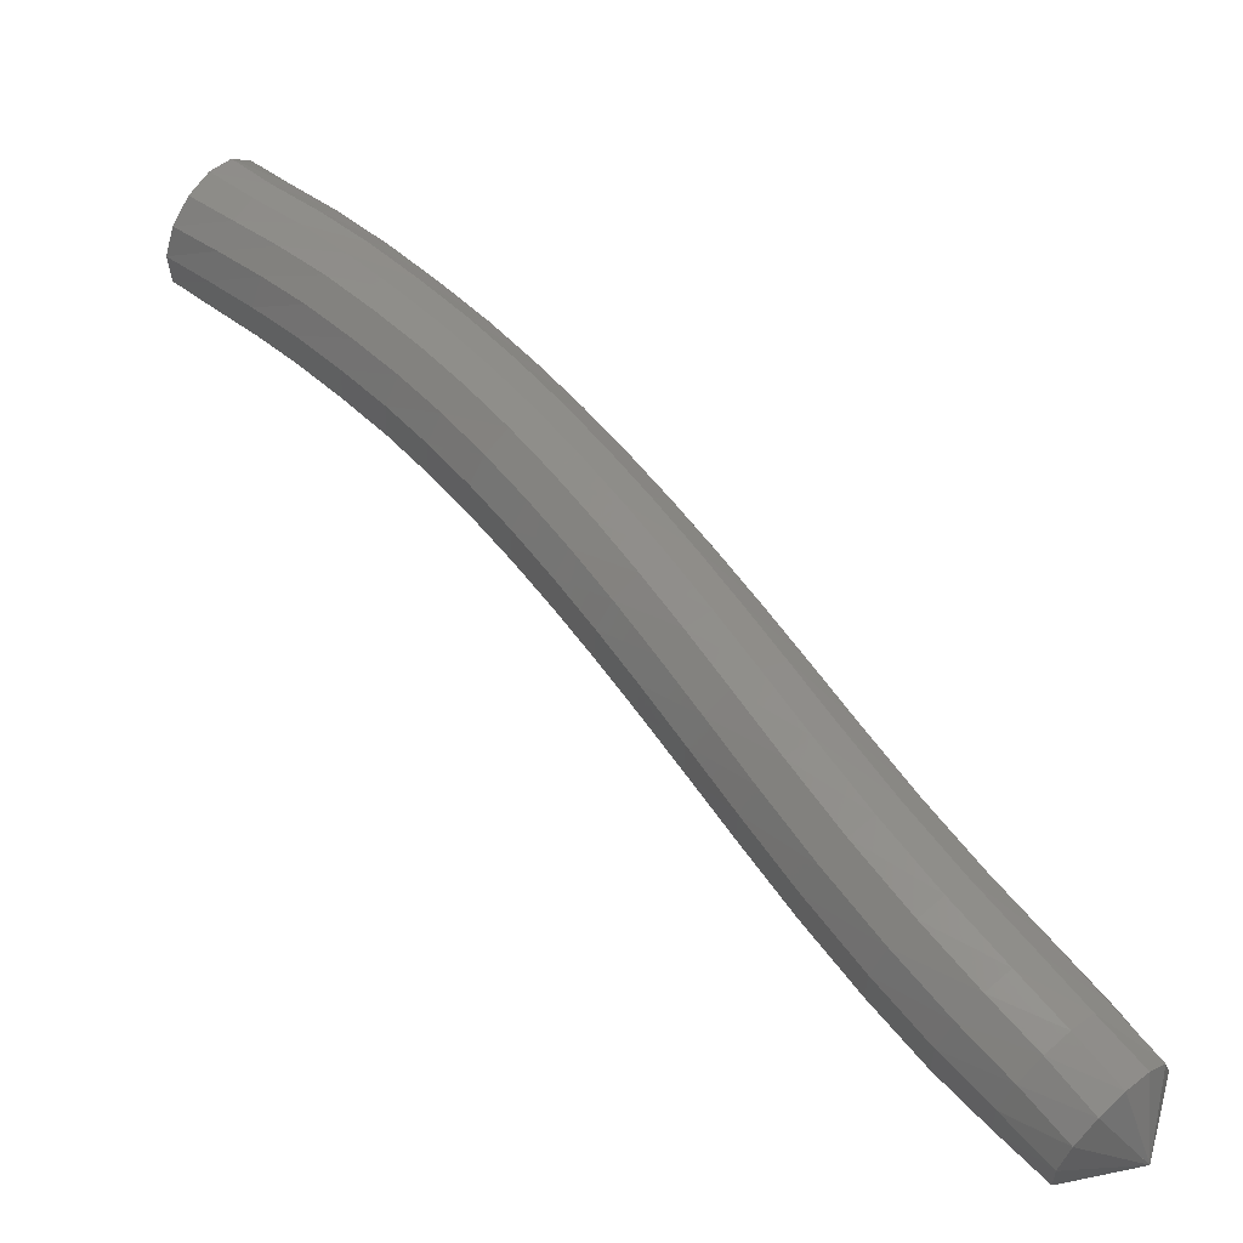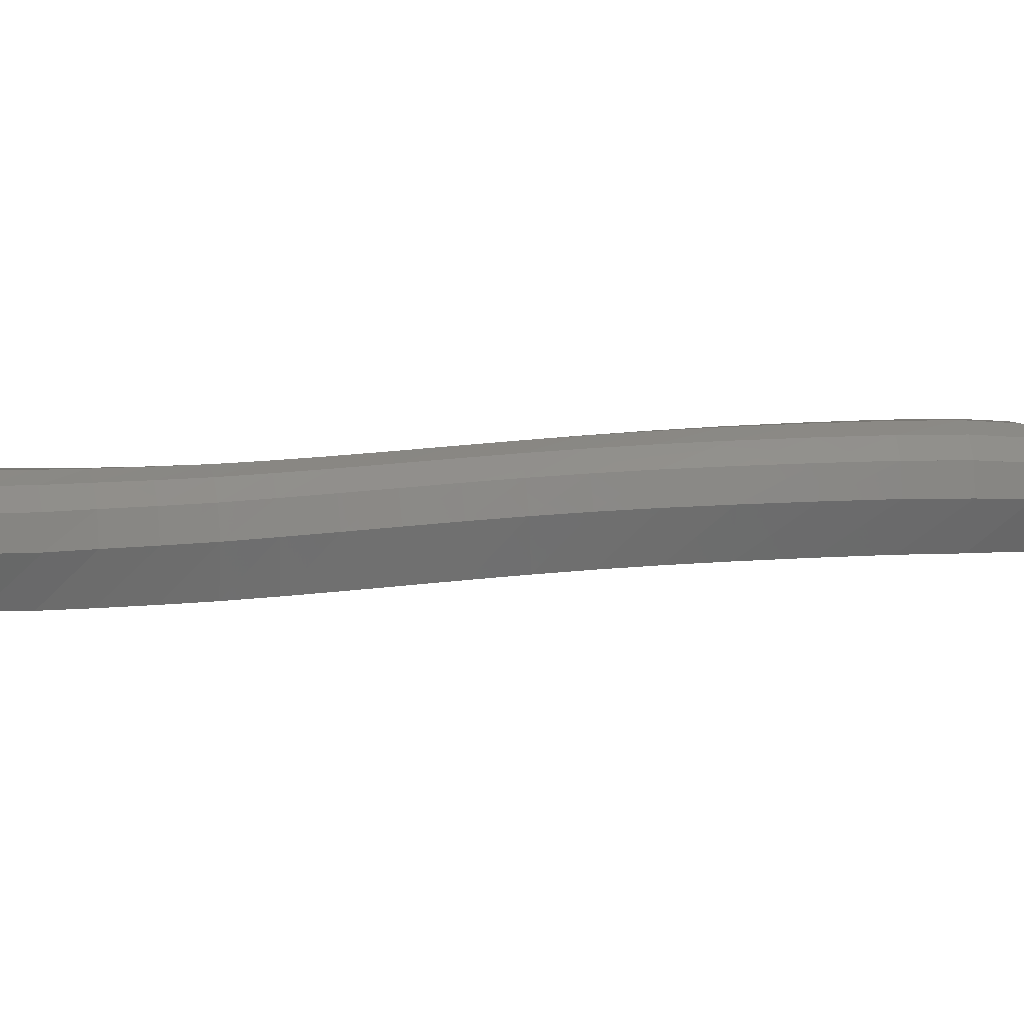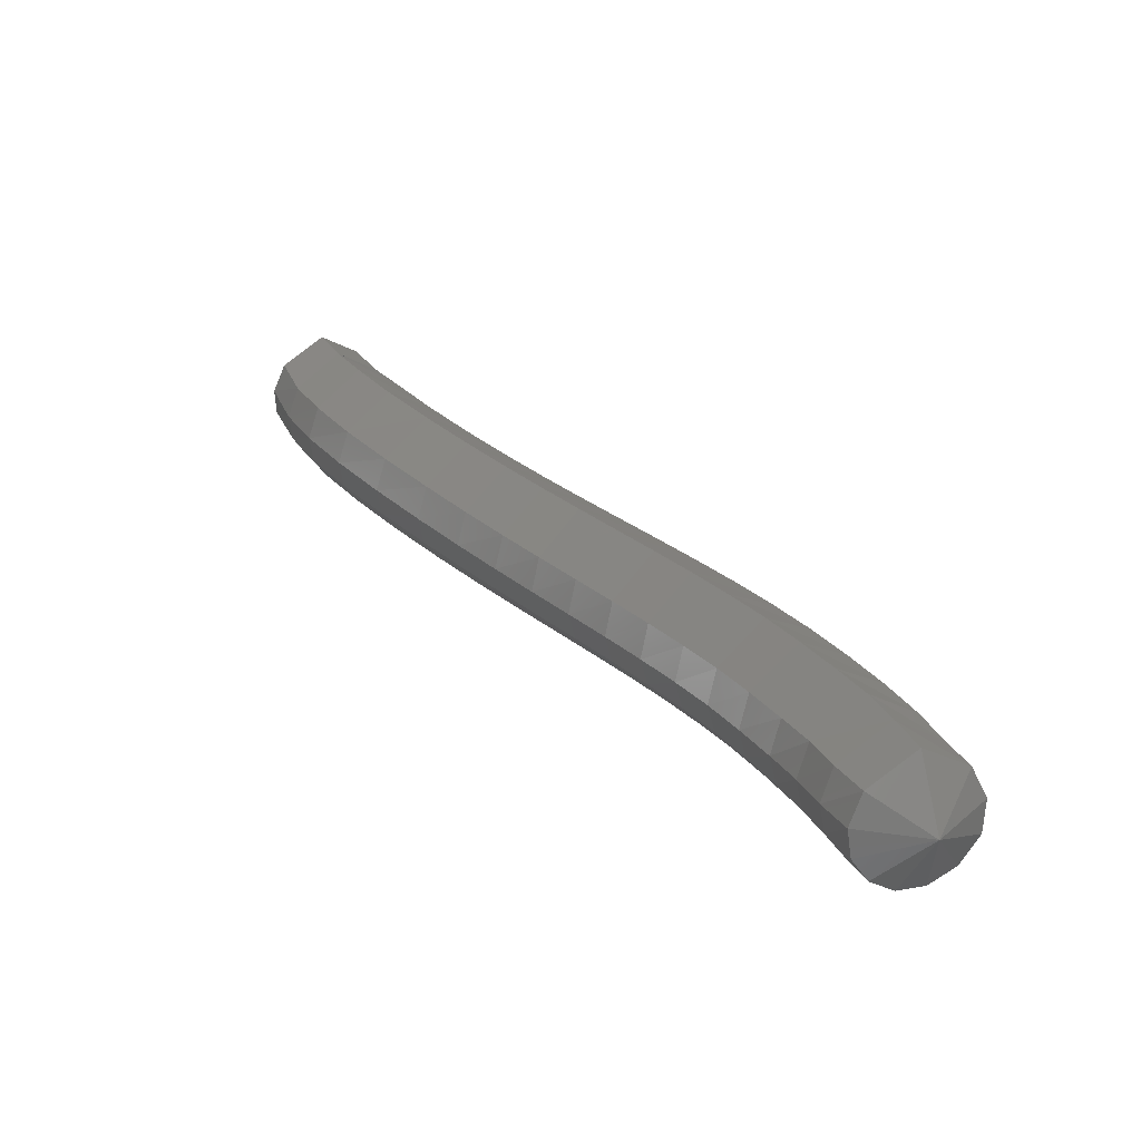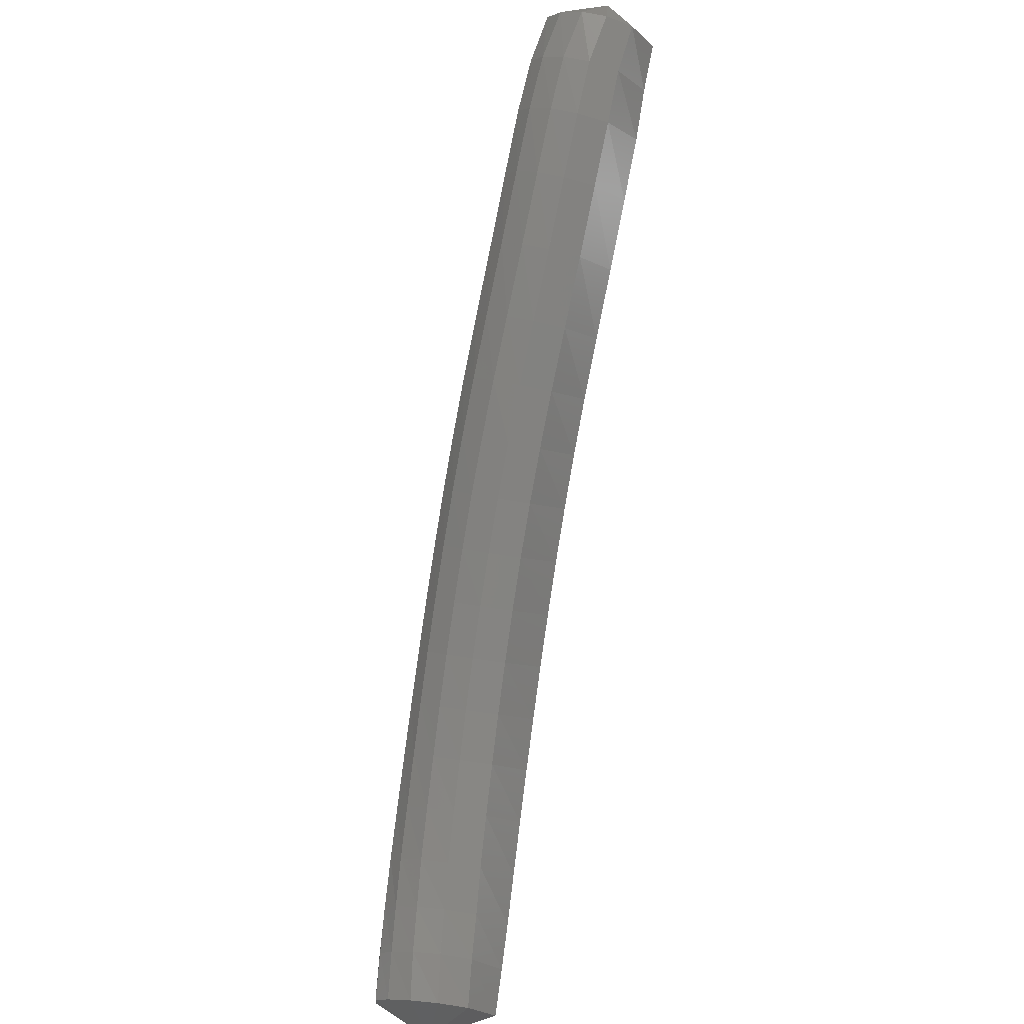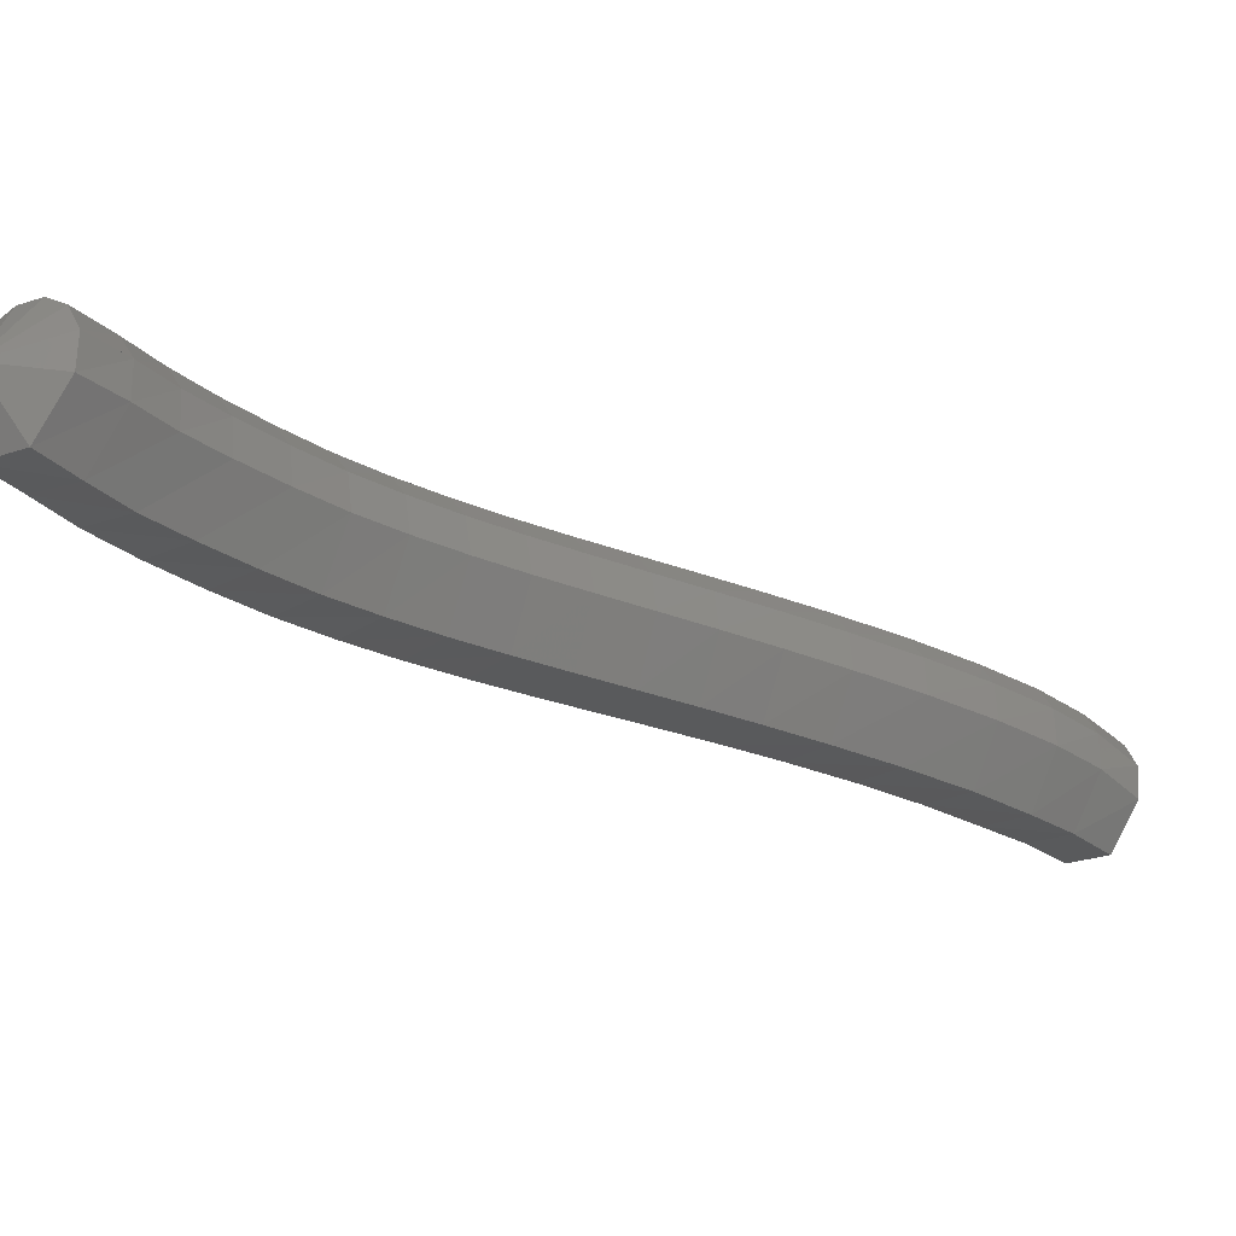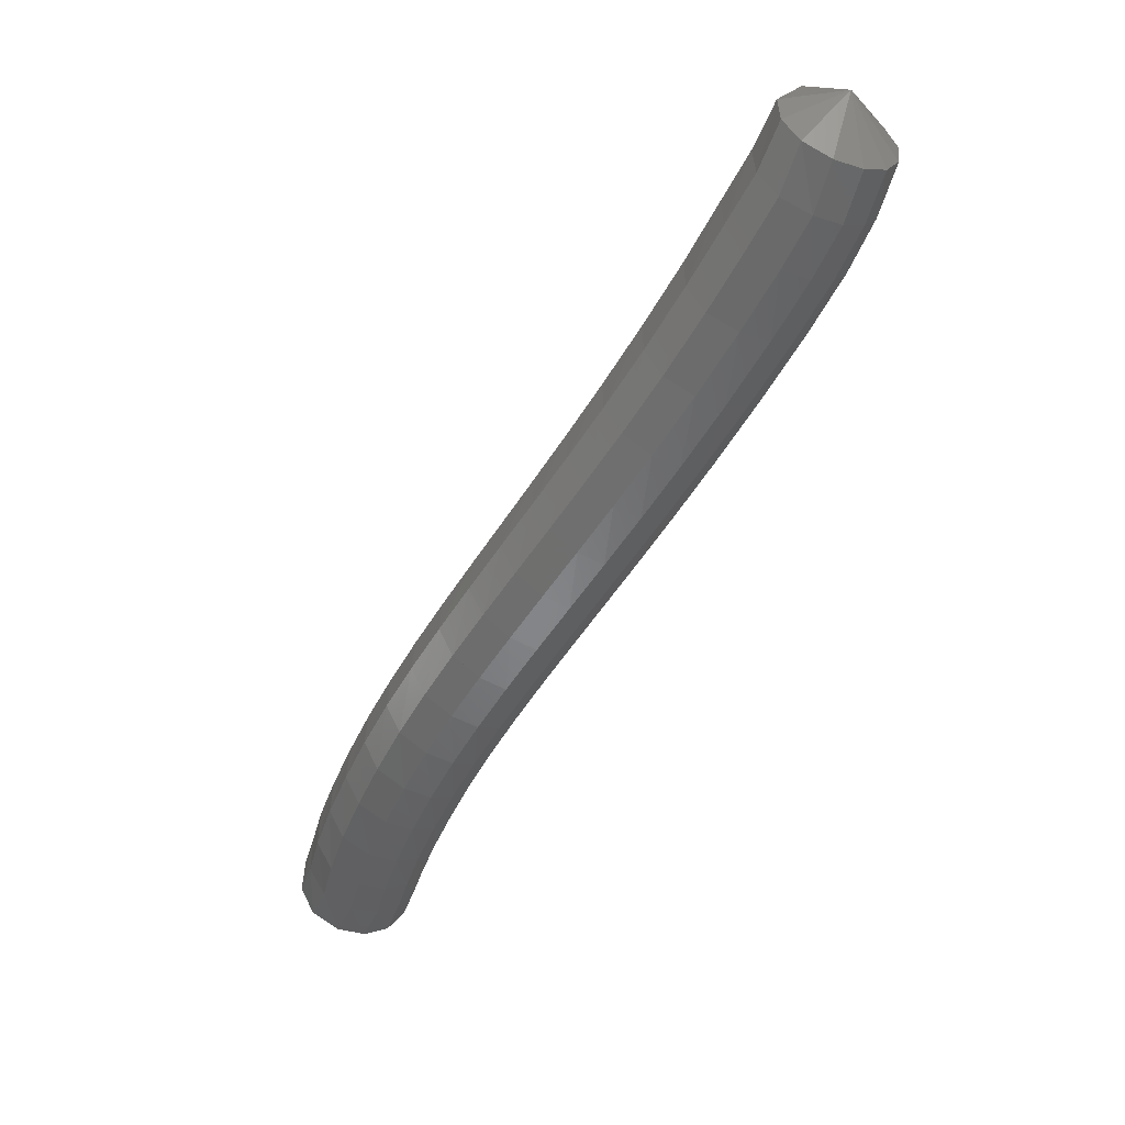
<metadata>
{"format":"stl","ext":"stl","renderer":"f3d","projection":"perspective","resolution":1024,"background":"white","views":[{"elev":58.8,"azim":108.3,"up":"+Z"},{"elev":-3.8,"azim":47.4,"up":"+Z"},{"elev":-71.7,"azim":161.1,"up":"+Y"},{"elev":-36.2,"azim":66.4,"up":"+Y"},{"elev":-31.4,"azim":16.6,"up":"+Z"},{"elev":61.1,"azim":-41.6,"up":"+Y"}]}
</metadata>
<code>
# stl→obj: 212 verts, 440 faces
v -87.5 1.027 316.4
v -87.21 1.199 315.9
v -87.6 1.327 316
v -87.08 1.566 315.9
v -87.48 1.692 316
v -86.94 1.928 315.9
v -87.35 2.073 316
v -86.76 2.31 315.9
v -87.17 2.483 316
v -86.56 2.715 315.9
v -86.96 2.906 316
v -86.35 3.111 316
v -86.73 3.318 316
v -86.11 3.492 316
v -86.49 3.719 316.1
v -85.86 3.874 316.1
v -86.23 4.114 316.1
v -85.6 4.249 316.1
v -85.96 4.501 316.1
v -85.32 4.623 316.1
v -85.68 4.885 316.2
v -85.04 4.999 316.2
v -85.39 5.266 316.2
v -84.75 5.374 316.2
v -85.09 5.643 316.3
v -84.44 5.763 316.3
v -84.79 6.028 316.3
v -84.11 6.189 316.3
v -84.47 6.438 316.4
v -83.73 6.674 316.3
v -84.11 6.9 316.4
v -83.37 7.178 316.3
v -83.75 7.394 316.4
v -83.07 7.641 316.4
v -83.44 7.859 316.4
v -82.84 8.034 316.4
v -83.2 8.244 316.5
v -82.65 8.408 316.4
v -82.99 8.597 316.4
v -82.65 8.746 316.8
v -87.8 1.388 316.2
v -87.68 1.752 316.2
v -87.55 2.141 316.2
v -87.37 2.563 316.2
v -87.16 2.995 316.2
v -86.94 3.415 316.2
v -86.69 3.825 316.3
v -86.43 4.227 316.3
v -86.16 4.619 316.3
v -85.87 5.007 316.4
v -85.58 5.39 316.4
v -85.28 5.77 316.5
v -84.97 6.153 316.5
v -84.65 6.555 316.6
v -84.3 7.004 316.6
v -83.94 7.49 316.6
v -83.63 7.957 316.7
v -83.38 8.343 316.7
v -83.15 8.689 316.6
v -87.86 1.405 316.4
v -87.74 1.766 316.5
v -87.62 2.156 316.5
v -87.44 2.582 316.5
v -87.24 3.016 316.5
v -87.02 3.437 316.5
v -86.77 3.85 316.5
v -86.51 4.253 316.6
v -86.24 4.647 316.6
v -85.95 5.035 316.7
v -85.65 5.419 316.7
v -85.35 5.799 316.7
v -85.04 6.183 316.8
v -84.71 6.583 316.8
v -84.36 7.03 316.9
v -84 7.514 316.9
v -83.68 7.982 316.9
v -83.42 8.368 316.9
v -83.19 8.717 316.9
v -87.79 1.376 316.7
v -87.64 1.732 316.7
v -87.53 2.118 316.7
v -87.36 2.536 316.7
v -87.17 2.965 316.7
v -86.95 3.382 316.8
v -86.72 3.789 316.8
v -86.46 4.189 316.8
v -86.19 4.58 316.9
v -85.9 4.966 316.9
v -85.6 5.348 317
v -85.29 5.727 317
v -84.98 6.111 317.1
v -84.64 6.516 317.1
v -84.28 6.972 317.1
v -83.91 7.463 317.2
v -83.59 7.93 317.2
v -83.33 8.317 317.2
v -83.12 8.679 317.1
v -87.63 1.321 316.8
v -87.48 1.679 316.9
v -87.37 2.058 316.9
v -87.22 2.464 316.9
v -87.03 2.885 316.9
v -86.82 3.296 316.9
v -86.59 3.695 317
v -86.34 4.089 317
v -86.07 4.474 317
v -85.78 4.857 317.1
v -85.48 5.237 317.1
v -85.18 5.615 317.2
v -84.85 6 317.2
v -84.51 6.412 317.3
v -84.13 6.882 317.3
v -83.76 7.379 317.3
v -83.44 7.845 317.3
v -83.18 8.233 317.3
v -82.97 8.599 317.3
v -87.43 1.253 316.9
v -87.3 1.62 316.9
v -87.18 1.99 316.9
v -87.04 2.383 317
v -86.85 2.796 317
v -86.65 3.199 317
v -86.43 3.589 317
v -86.18 3.976 317.1
v -85.92 4.356 317.1
v -85.63 4.735 317.2
v -85.34 5.113 317.2
v -85.03 5.488 317.3
v -84.7 5.876 317.3
v -84.35 6.297 317.3
v -83.96 6.777 317.4
v -83.59 7.28 317.4
v -83.27 7.745 317.4
v -83.01 8.136 317.4
v -82.79 8.501 317.3
v -87.23 1.185 316.9
v -87.1 1.559 316.9
v -86.99 1.921 316.9
v -86.85 2.301 316.9
v -86.67 2.705 317
v -86.47 3.1 317
v -86.25 3.48 317
v -86.01 3.861 317.1
v -85.75 4.235 317.1
v -85.47 4.61 317.2
v -85.17 4.985 317.2
v -84.86 5.359 317.2
v -84.54 5.749 317.3
v -84.18 6.176 317.3
v -83.79 6.664 317.3
v -83.41 7.17 317.4
v -83.09 7.635 317.4
v -82.84 8.032 317.4
v -82.62 8.4 317.3
v -87.05 1.129 316.7
v -86.92 1.505 316.8
v -86.81 1.859 316.8
v -86.67 2.227 316.8
v -86.49 2.623 316.8
v -86.29 3.011 316.9
v -86.07 3.383 316.9
v -85.83 3.758 317
v -85.58 4.127 317
v -85.3 4.498 317
v -85.01 4.871 317.1
v -84.7 5.244 317.1
v -84.38 5.634 317.2
v -84.02 6.065 317.2
v -83.63 6.555 317.2
v -83.25 7.061 317.2
v -82.93 7.528 317.2
v -82.69 7.934 317.2
v -82.47 8.313 317.2
v -86.94 1.098 316.5
v -86.81 1.471 316.6
v -86.69 1.821 316.6
v -86.54 2.182 316.6
v -86.36 2.573 316.7
v -86.16 2.957 316.7
v -85.95 3.324 316.7
v -85.71 3.695 316.8
v -85.45 4.061 316.8
v -85.18 4.43 316.8
v -84.89 4.801 316.9
v -84.59 5.173 316.9
v -84.27 5.564 317
v -83.92 5.995 317
v -83.53 6.483 317
v -83.15 6.989 317
v -82.84 7.458 317
v -82.6 7.87 317
v -82.39 8.263 317
v -86.95 1.105 316.3
v -86.8 1.474 316.3
v -86.67 1.823 316.3
v -86.52 2.185 316.3
v -86.33 2.576 316.4
v -86.13 2.961 316.4
v -85.91 3.327 316.4
v -85.67 3.699 316.5
v -85.41 4.065 316.5
v -85.14 4.434 316.6
v -84.85 4.805 316.6
v -84.56 5.178 316.6
v -84.24 5.568 316.7
v -83.9 5.998 316.7
v -83.51 6.486 316.7
v -83.14 6.991 316.7
v -82.83 7.459 316.8
v -82.6 7.871 316.8
v -82.41 8.27 316.7
v -82.41 8.269 316.7
f 1 1 2
f 2 1 3
f 2 3 4
f 4 3 5
f 4 5 6
f 6 5 7
f 6 7 8
f 8 7 9
f 8 9 10
f 10 9 11
f 10 11 12
f 12 11 13
f 12 13 14
f 14 13 15
f 14 15 16
f 16 15 17
f 16 17 18
f 18 17 19
f 18 19 20
f 20 19 21
f 20 21 22
f 22 21 23
f 22 23 24
f 24 23 25
f 24 25 26
f 26 25 27
f 26 27 28
f 28 27 29
f 28 29 30
f 30 29 31
f 30 31 32
f 32 31 33
f 32 33 34
f 34 33 35
f 34 35 36
f 36 35 37
f 36 37 38
f 38 37 39
f 38 39 40
f 40 39 40
f 1 1 3
f 3 1 41
f 3 41 5
f 5 41 42
f 5 42 7
f 7 42 43
f 7 43 9
f 9 43 44
f 9 44 11
f 11 44 45
f 11 45 13
f 13 45 46
f 13 46 15
f 15 46 47
f 15 47 17
f 17 47 48
f 17 48 19
f 19 48 49
f 19 49 21
f 21 49 50
f 21 50 23
f 23 50 51
f 23 51 25
f 25 51 52
f 25 52 27
f 27 52 53
f 27 53 29
f 29 53 54
f 29 54 31
f 31 54 55
f 31 55 33
f 33 55 56
f 33 56 35
f 35 56 57
f 35 57 37
f 37 57 58
f 37 58 39
f 39 58 59
f 39 59 40
f 40 59 40
f 1 1 41
f 41 1 60
f 41 60 42
f 42 60 61
f 42 61 43
f 43 61 62
f 43 62 44
f 44 62 63
f 44 63 45
f 45 63 64
f 45 64 46
f 46 64 65
f 46 65 47
f 47 65 66
f 47 66 48
f 48 66 67
f 48 67 49
f 49 67 68
f 49 68 50
f 50 68 69
f 50 69 51
f 51 69 70
f 51 70 52
f 52 70 71
f 52 71 53
f 53 71 72
f 53 72 54
f 54 72 73
f 54 73 55
f 55 73 74
f 55 74 56
f 56 74 75
f 56 75 57
f 57 75 76
f 57 76 58
f 58 76 77
f 58 77 59
f 59 77 78
f 59 78 40
f 40 78 40
f 1 1 60
f 60 1 79
f 60 79 61
f 61 79 80
f 61 80 62
f 62 80 81
f 62 81 63
f 63 81 82
f 63 82 64
f 64 82 83
f 64 83 65
f 65 83 84
f 65 84 66
f 66 84 85
f 66 85 67
f 67 85 86
f 67 86 68
f 68 86 87
f 68 87 69
f 69 87 88
f 69 88 70
f 70 88 89
f 70 89 71
f 71 89 90
f 71 90 72
f 72 90 91
f 72 91 73
f 73 91 92
f 73 92 74
f 74 92 93
f 74 93 75
f 75 93 94
f 75 94 76
f 76 94 95
f 76 95 77
f 77 95 96
f 77 96 78
f 78 96 97
f 78 97 40
f 40 97 40
f 1 1 79
f 79 1 98
f 79 98 80
f 80 98 99
f 80 99 81
f 81 99 100
f 81 100 82
f 82 100 101
f 82 101 83
f 83 101 102
f 83 102 84
f 84 102 103
f 84 103 85
f 85 103 104
f 85 104 86
f 86 104 105
f 86 105 87
f 87 105 106
f 87 106 88
f 88 106 107
f 88 107 89
f 89 107 108
f 89 108 90
f 90 108 109
f 90 109 91
f 91 109 110
f 91 110 92
f 92 110 111
f 92 111 93
f 93 111 112
f 93 112 94
f 94 112 113
f 94 113 95
f 95 113 114
f 95 114 96
f 96 114 115
f 96 115 97
f 97 115 116
f 97 116 40
f 40 116 40
f 1 1 98
f 98 1 117
f 98 117 99
f 99 117 118
f 99 118 100
f 100 118 119
f 100 119 101
f 101 119 120
f 101 120 102
f 102 120 121
f 102 121 103
f 103 121 122
f 103 122 104
f 104 122 123
f 104 123 105
f 105 123 124
f 105 124 106
f 106 124 125
f 106 125 107
f 107 125 126
f 107 126 108
f 108 126 127
f 108 127 109
f 109 127 128
f 109 128 110
f 110 128 129
f 110 129 111
f 111 129 130
f 111 130 112
f 112 130 131
f 112 131 113
f 113 131 132
f 113 132 114
f 114 132 133
f 114 133 115
f 115 133 134
f 115 134 116
f 116 134 135
f 116 135 40
f 40 135 40
f 1 1 117
f 117 1 136
f 117 136 118
f 118 136 137
f 118 137 119
f 119 137 138
f 119 138 120
f 120 138 139
f 120 139 121
f 121 139 140
f 121 140 122
f 122 140 141
f 122 141 123
f 123 141 142
f 123 142 124
f 124 142 143
f 124 143 125
f 125 143 144
f 125 144 126
f 126 144 145
f 126 145 127
f 127 145 146
f 127 146 128
f 128 146 147
f 128 147 129
f 129 147 148
f 129 148 130
f 130 148 149
f 130 149 131
f 131 149 150
f 131 150 132
f 132 150 151
f 132 151 133
f 133 151 152
f 133 152 134
f 134 152 153
f 134 153 135
f 135 153 154
f 135 154 40
f 40 154 40
f 1 1 136
f 136 1 155
f 136 155 137
f 137 155 156
f 137 156 138
f 138 156 157
f 138 157 139
f 139 157 158
f 139 158 140
f 140 158 159
f 140 159 141
f 141 159 160
f 141 160 142
f 142 160 161
f 142 161 143
f 143 161 162
f 143 162 144
f 144 162 163
f 144 163 145
f 145 163 164
f 145 164 146
f 146 164 165
f 146 165 147
f 147 165 166
f 147 166 148
f 148 166 167
f 148 167 149
f 149 167 168
f 149 168 150
f 150 168 169
f 150 169 151
f 151 169 170
f 151 170 152
f 152 170 171
f 152 171 153
f 153 171 172
f 153 172 154
f 154 172 173
f 154 173 40
f 40 173 40
f 1 1 155
f 155 1 174
f 155 174 156
f 156 174 175
f 156 175 157
f 157 175 176
f 157 176 158
f 158 176 177
f 158 177 159
f 159 177 178
f 159 178 160
f 160 178 179
f 160 179 161
f 161 179 180
f 161 180 162
f 162 180 181
f 162 181 163
f 163 181 182
f 163 182 164
f 164 182 183
f 164 183 165
f 165 183 184
f 165 184 166
f 166 184 185
f 166 185 167
f 167 185 186
f 167 186 168
f 168 186 187
f 168 187 169
f 169 187 188
f 169 188 170
f 170 188 189
f 170 189 171
f 171 189 190
f 171 190 172
f 172 190 191
f 172 191 173
f 173 191 192
f 173 192 40
f 40 192 40
f 1 1 174
f 174 1 193
f 174 193 175
f 175 193 194
f 175 194 176
f 176 194 195
f 176 195 177
f 177 195 196
f 177 196 178
f 178 196 197
f 178 197 179
f 179 197 198
f 179 198 180
f 180 198 199
f 180 199 181
f 181 199 200
f 181 200 182
f 182 200 201
f 182 201 183
f 183 201 202
f 183 202 184
f 184 202 203
f 184 203 185
f 185 203 204
f 185 204 186
f 186 204 205
f 186 205 187
f 187 205 206
f 187 206 188
f 188 206 207
f 188 207 189
f 189 207 208
f 189 208 190
f 190 208 209
f 190 209 191
f 191 209 210
f 191 210 192
f 192 210 211
f 192 211 40
f 40 211 40
f 1 1 193
f 193 1 2
f 193 2 194
f 194 2 4
f 194 4 195
f 195 4 6
f 195 6 196
f 196 6 8
f 196 8 197
f 197 8 10
f 197 10 198
f 198 10 12
f 198 12 199
f 199 12 14
f 199 14 200
f 200 14 16
f 200 16 201
f 201 16 18
f 201 18 202
f 202 18 20
f 202 20 203
f 203 20 22
f 203 22 204
f 204 22 24
f 204 24 205
f 205 24 26
f 205 26 206
f 206 26 28
f 206 28 207
f 207 28 30
f 207 30 208
f 208 30 32
f 208 32 209
f 209 32 34
f 209 34 210
f 210 34 36
f 210 36 212
f 212 36 38
f 212 38 40
f 40 38 40

</code>
